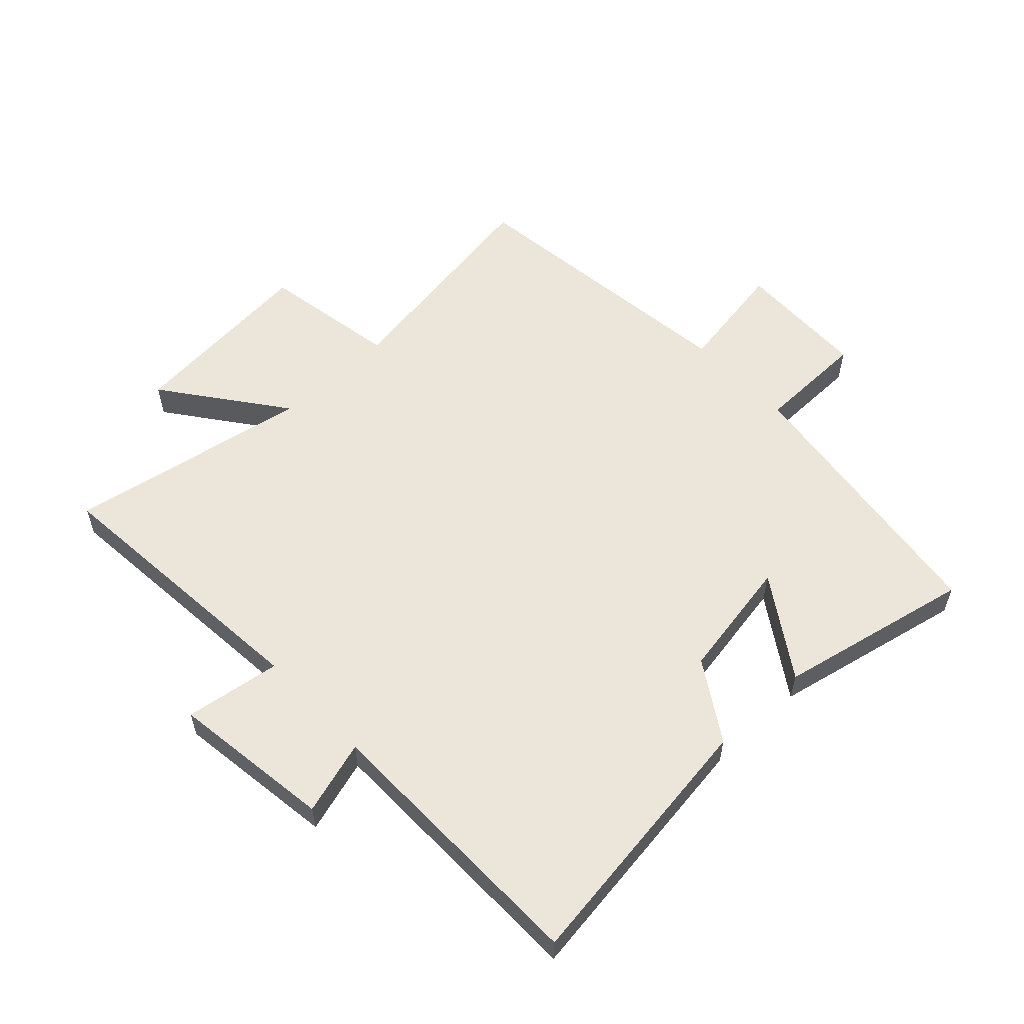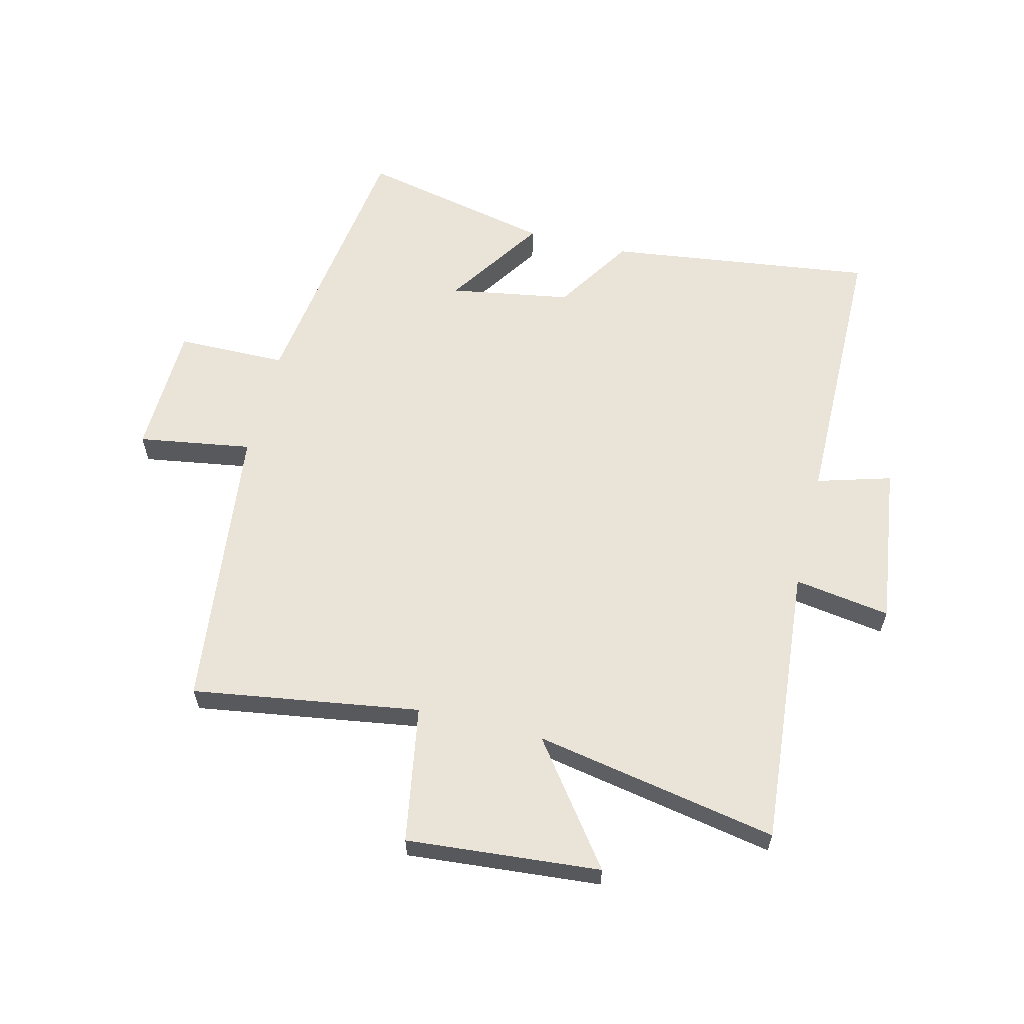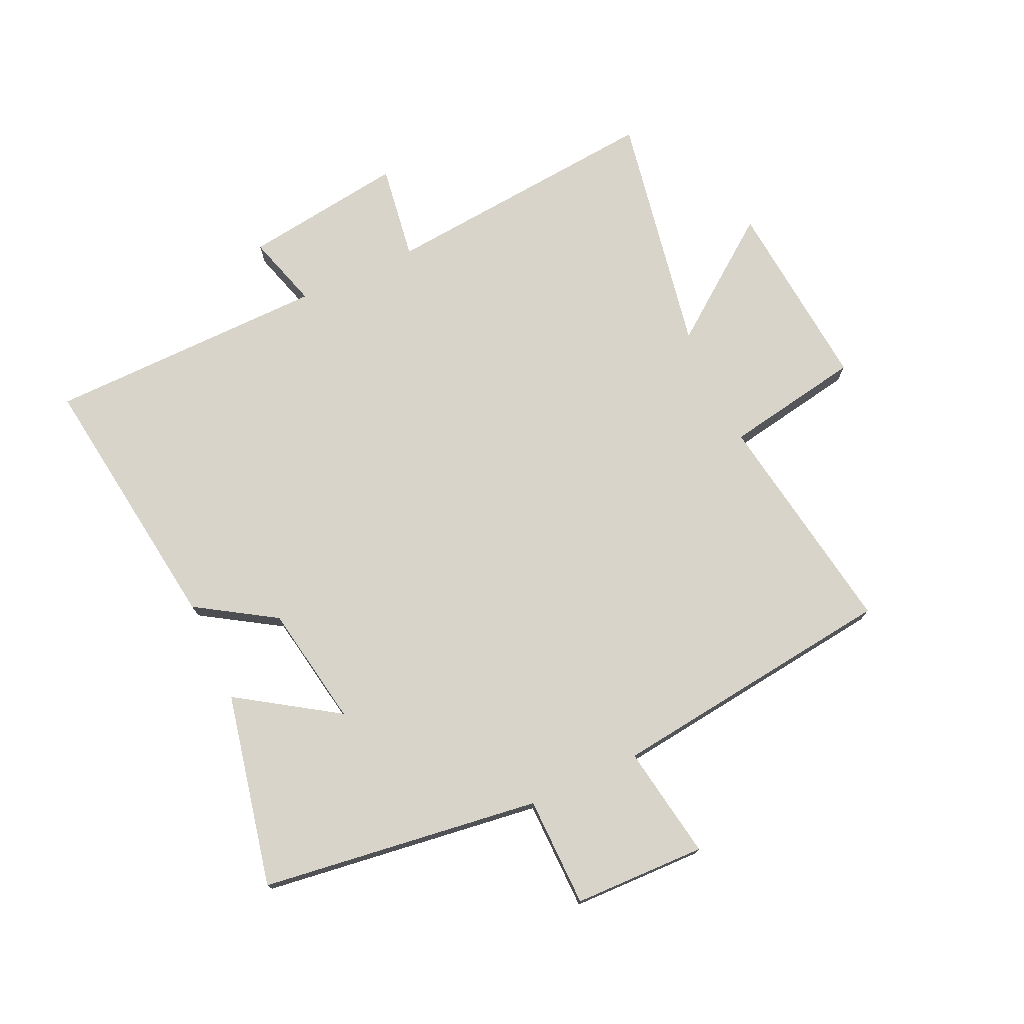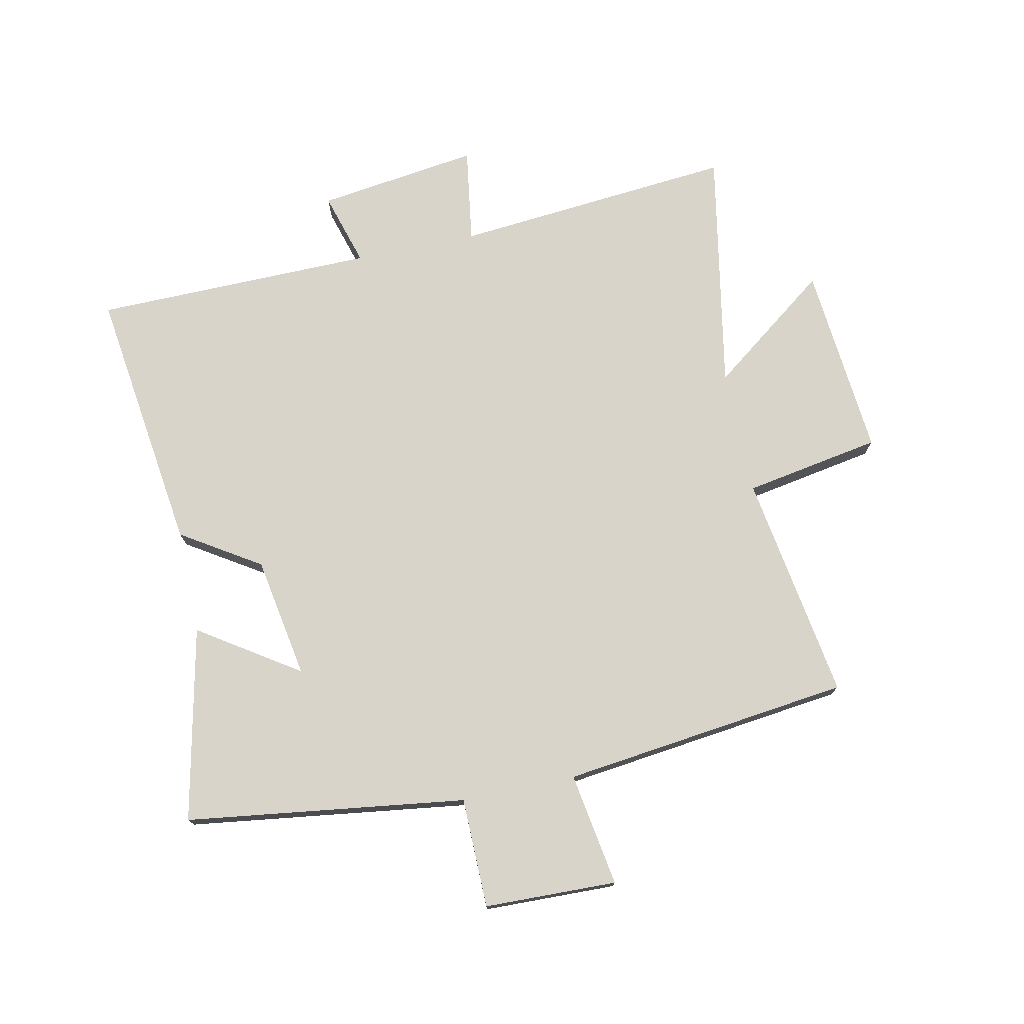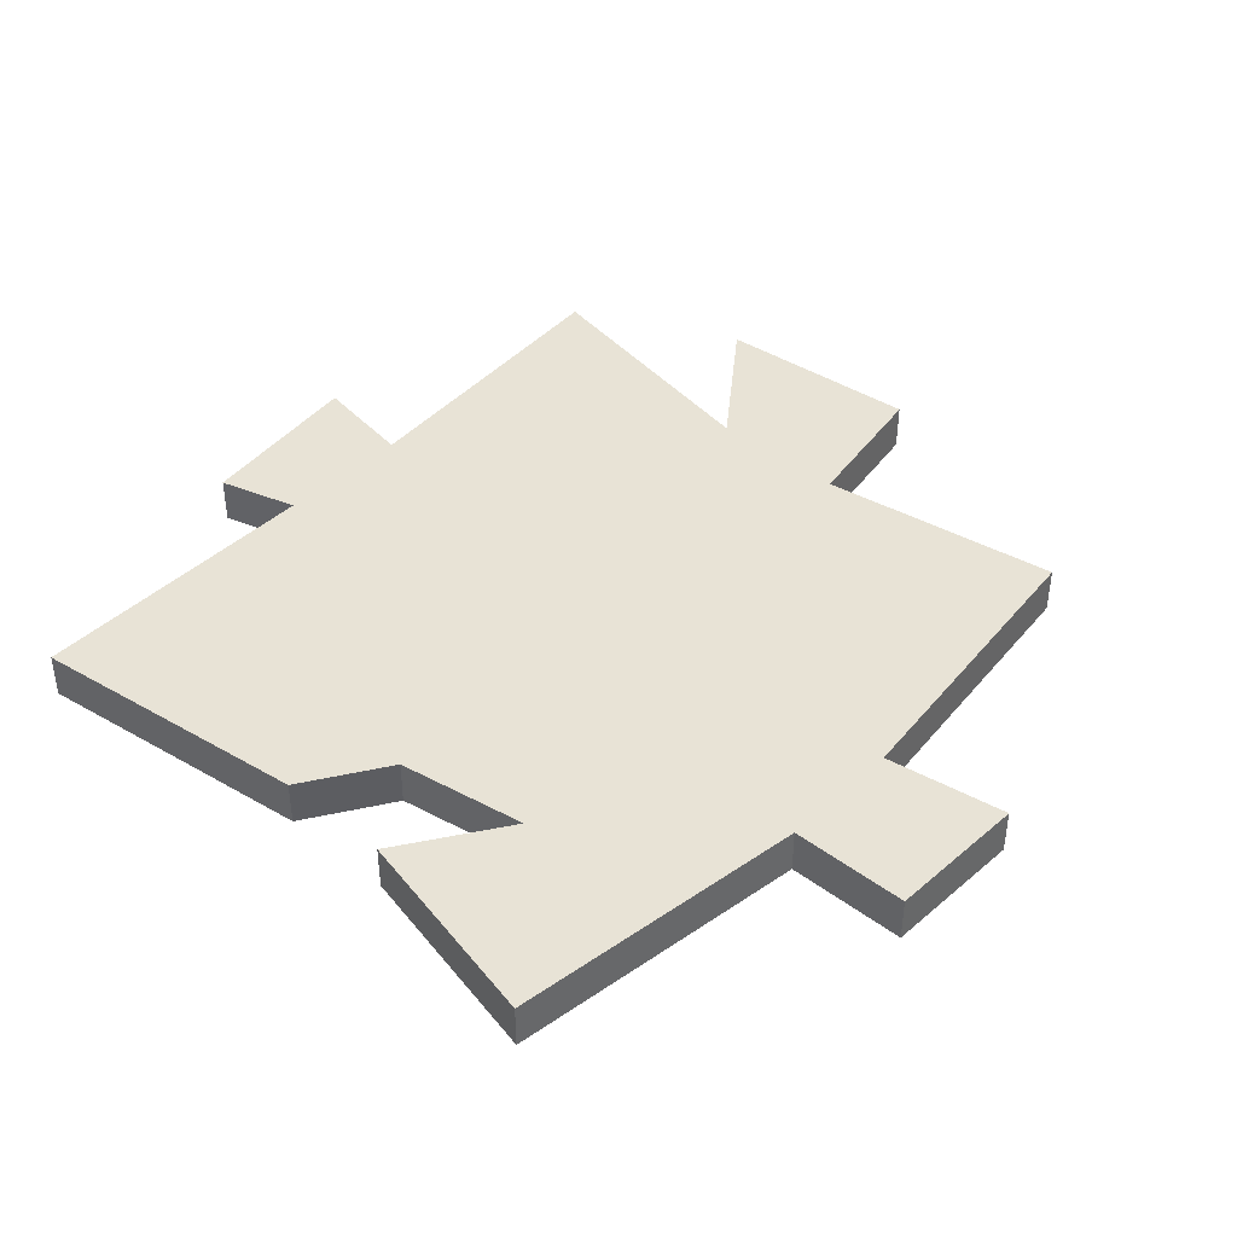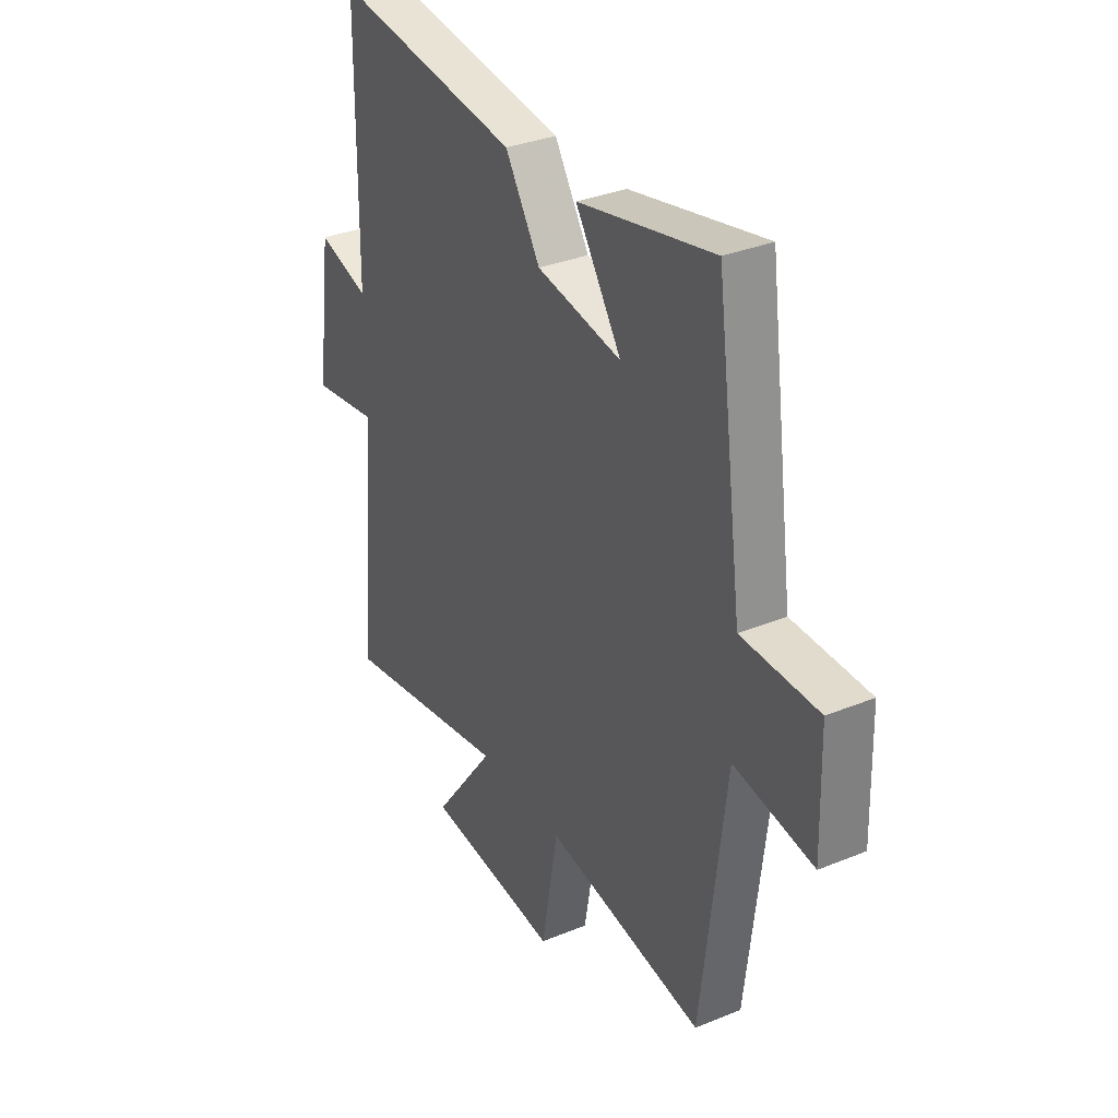
<metadata>
{"format":"obj","ext":"obj","renderer":"f3d","projection":"perspective","resolution":1024,"background":"white","views":[{"elev":57.1,"azim":-43.3,"up":"+Y"},{"elev":60.8,"azim":-166.0,"up":"+Y"},{"elev":74.9,"azim":65.1,"up":"+Y"},{"elev":75.0,"azim":78.1,"up":"+Y"},{"elev":41.4,"azim":42.6,"up":"+Y"},{"elev":33.3,"azim":60.7,"up":"+Z"}]}
</metadata>
<code>
v -0.495 0.07 0.558
v -0.056 0.07 0.5
v 0.026 0.07 0.371
v 0.226 0.07 0.337
v 0.118 0.07 0.5
v 0.437 0.07 0.569
v 0.5 0.07 0.108
v 0.681 0.07 0.106
v 0.687 0.07 -0.112
v 0.5 0.07 -0.082
v 0.443 0.07 -0.558
v 0.069 0.07 -0.5
v 0.03 0.07 -0.725
v -0.288 0.07 -0.697
v -0.141 0.07 -0.5
v -0.541 0.07 -0.574
v -0.5 0.07 -0.111
v -0.658 0.07 -0.135
v -0.622 0.07 0.131
v -0.5 0.07 0.095
v -0.495 0 0.558
v -0.056 0 0.5
v 0.026 0 0.371
v 0.226 0 0.337
v 0.118 0 0.5
v 0.437 0 0.569
v 0.5 0 0.108
v 0.681 0 0.106
v 0.687 0 -0.112
v 0.5 0 -0.082
v 0.443 0 -0.558
v 0.069 0 -0.5
v 0.03 0 -0.725
v -0.288 0 -0.697
v -0.141 0 -0.5
v -0.541 0 -0.574
v -0.5 0 -0.111
v -0.658 0 -0.135
v -0.622 0 0.131
v -0.5 0 0.095
f 17 18 19 20
f 17 20 1 2
f 15 16 17 2
f 12 13 14 15
f 12 15 2 3
f 10 11 12 3
f 7 8 9 10
f 7 10 3 4
f 4 5 6 7
f 40 39 38 37
f 22 21 40 37
f 22 37 36 35
f 35 34 33 32
f 23 22 35 32
f 23 32 31 30
f 30 29 28 27
f 24 23 30 27
f 27 26 25 24
f 1 21 22 2
f 2 22 23 3
f 3 23 24 4
f 4 24 25 5
f 5 25 26 6
f 6 26 27 7
f 7 27 28 8
f 8 28 29 9
f 9 29 30 10
f 10 30 31 11
f 11 31 32 12
f 12 32 33 13
f 13 33 34 14
f 14 34 35 15
f 15 35 36 16
f 16 36 37 17
f 17 37 38 18
f 18 38 39 19
f 19 39 40 20
f 20 40 21 1

</code>
